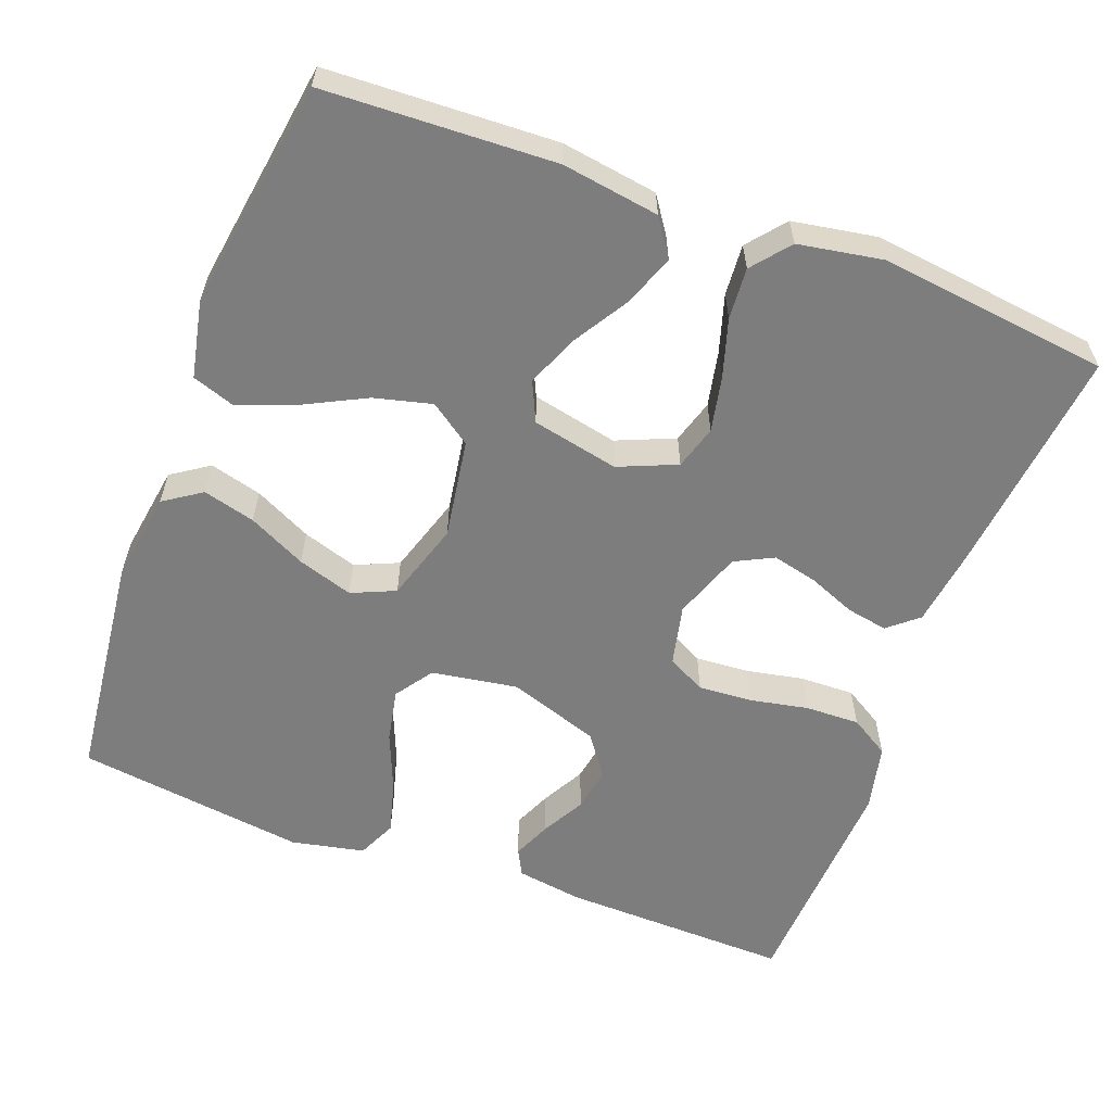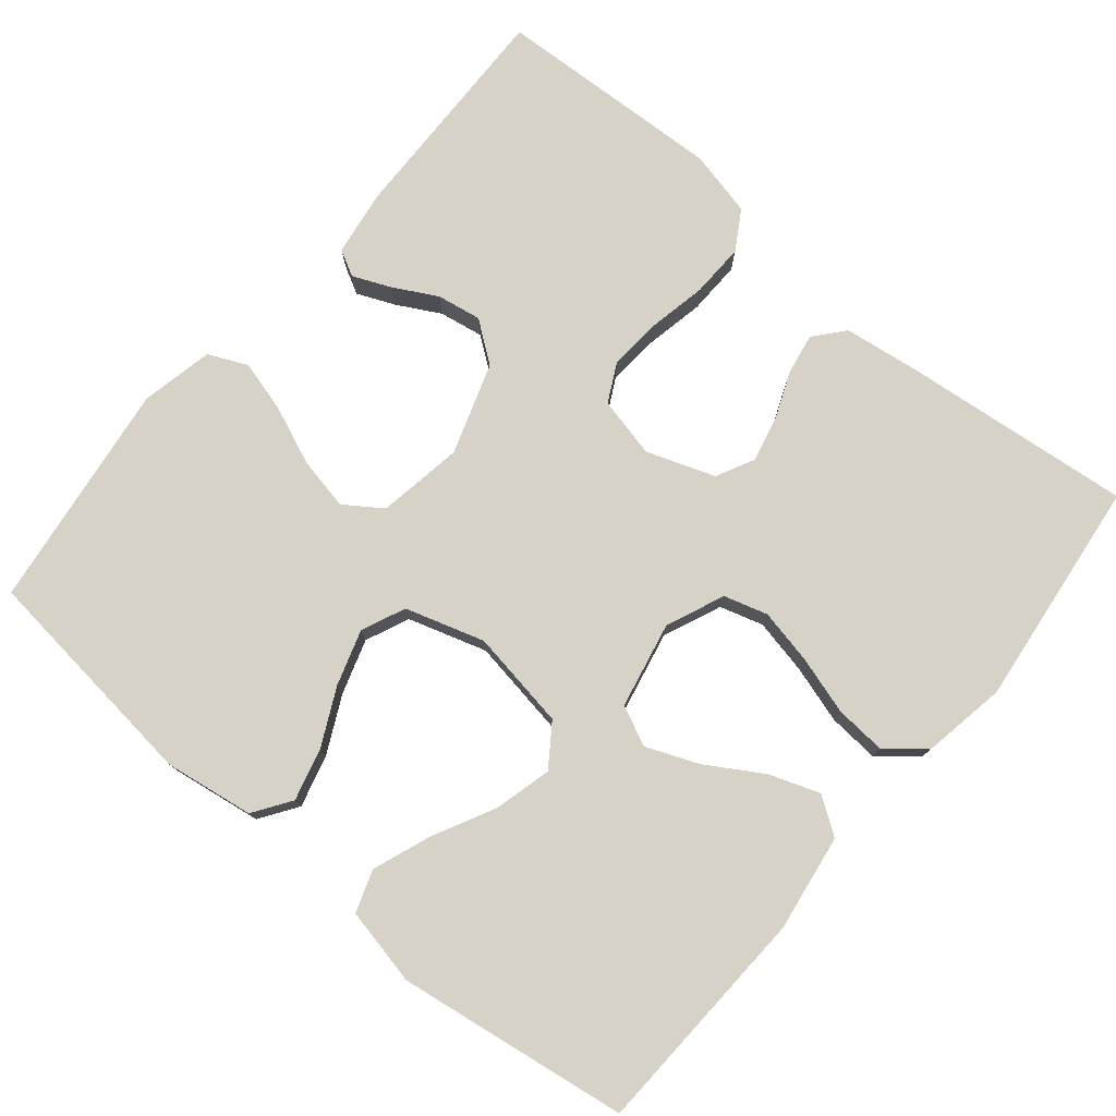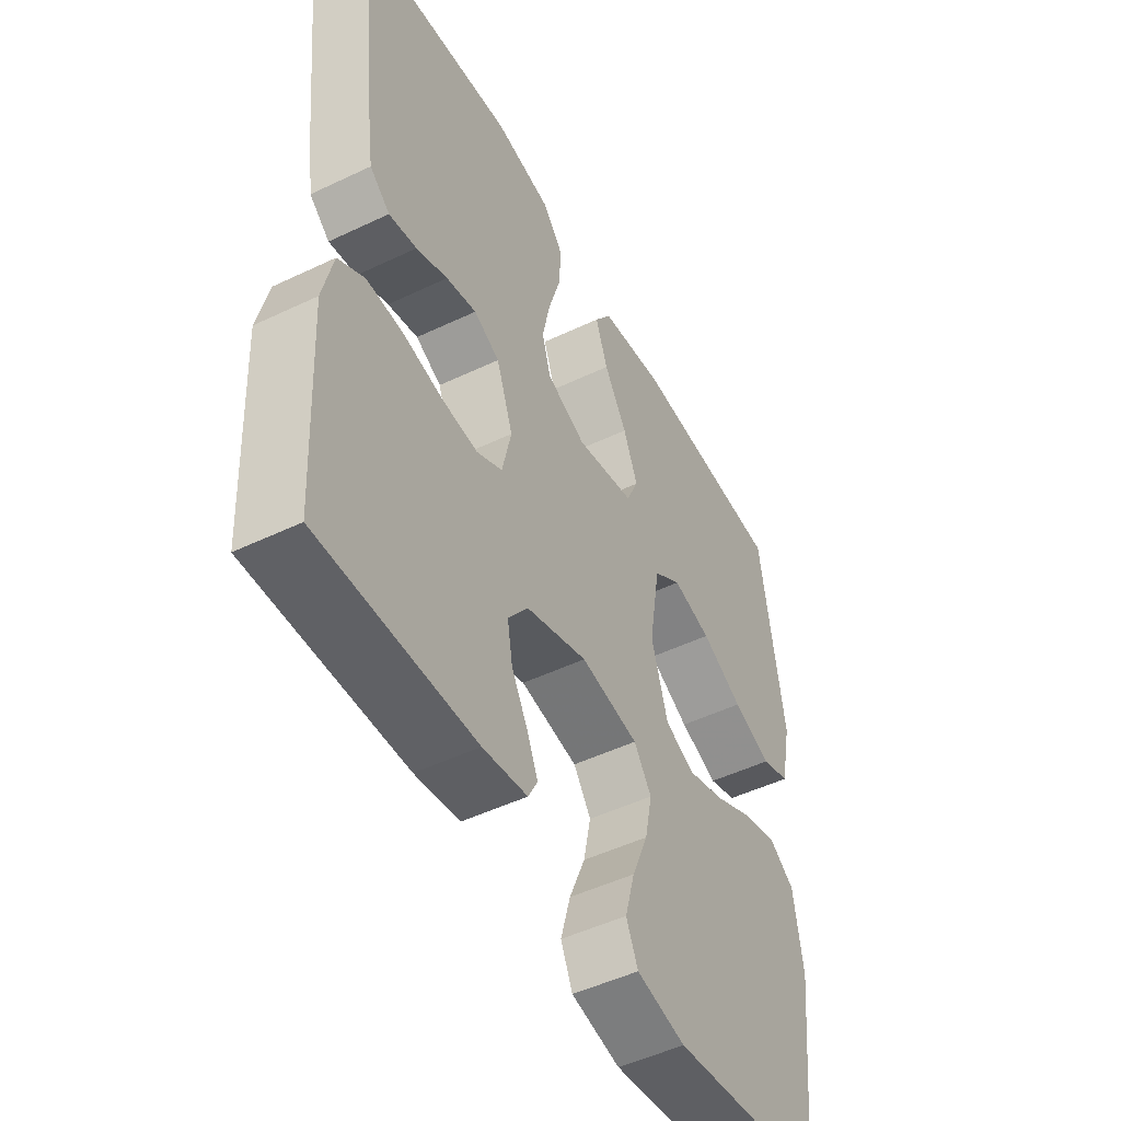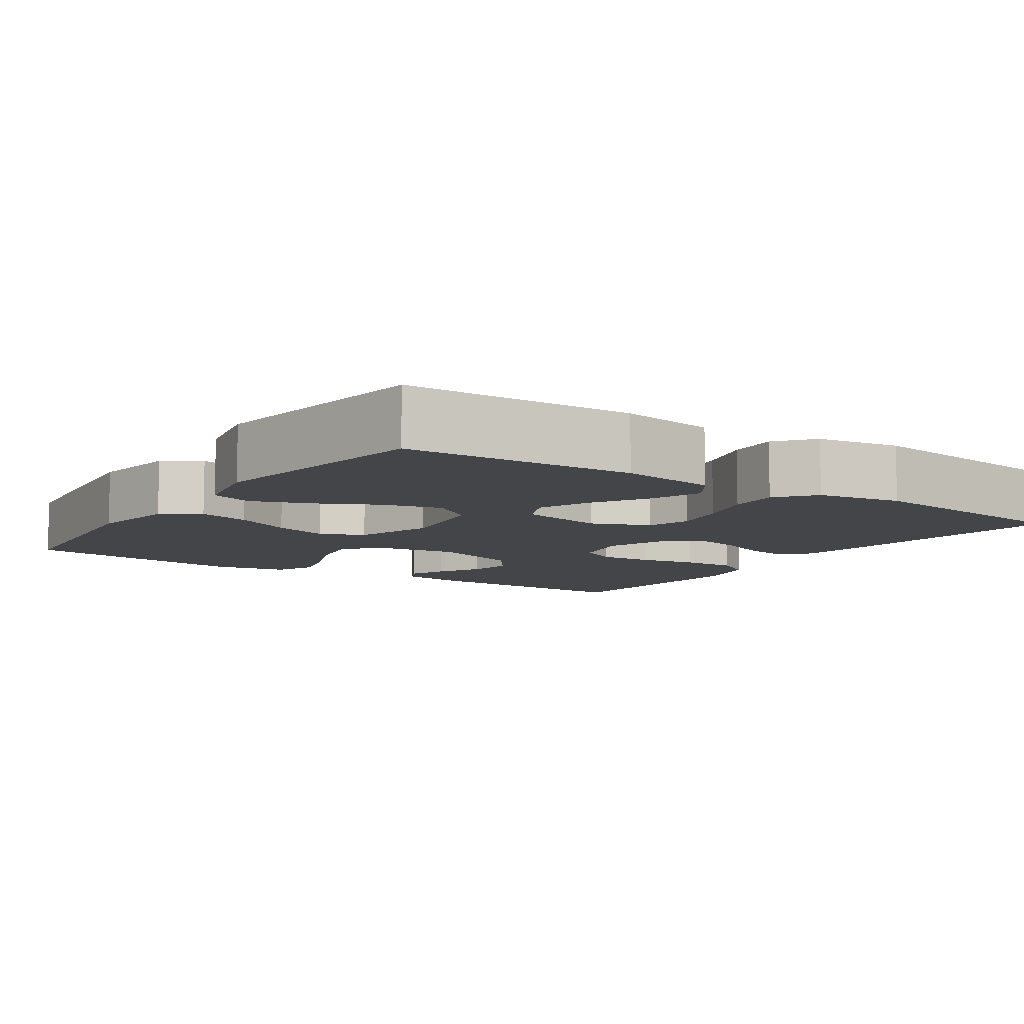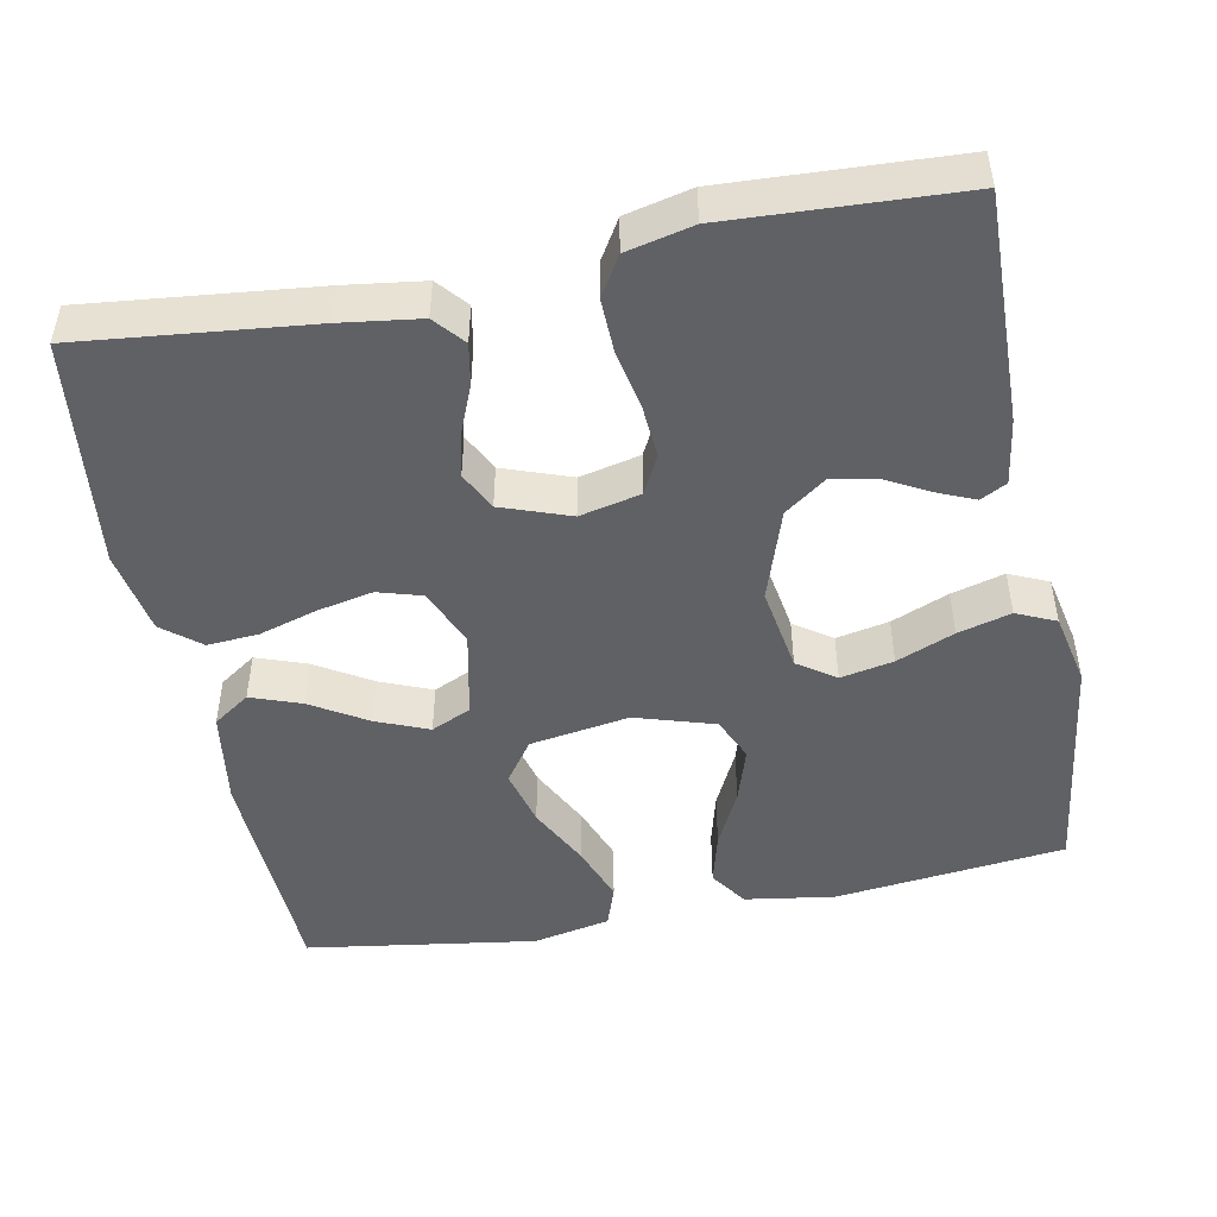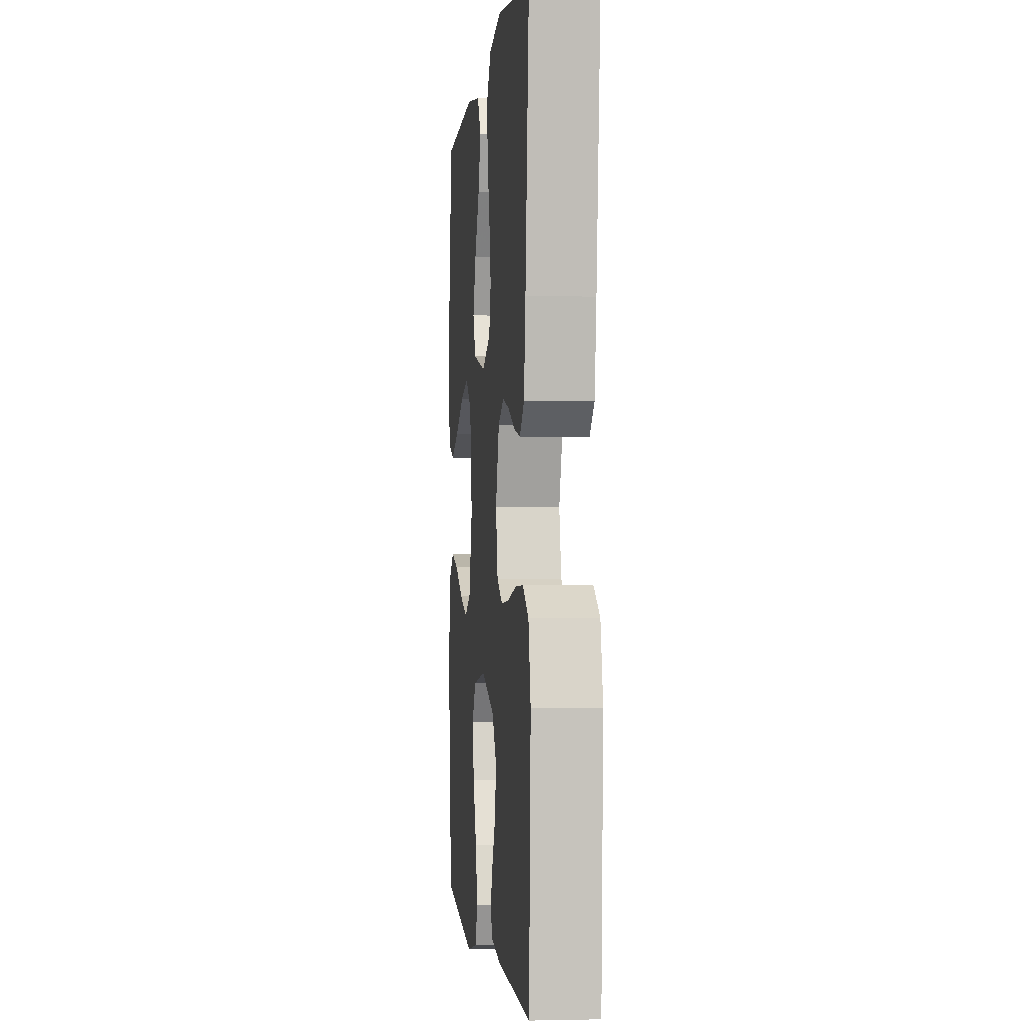
<metadata>
{"format":"obj","ext":"obj","renderer":"f3d","projection":"perspective","resolution":1024,"background":"white","views":[{"elev":-59.2,"azim":-20.6,"up":"+Y"},{"elev":77.5,"azim":-50.1,"up":"+Y"},{"elev":-49.2,"azim":117.9,"up":"+Z"},{"elev":-8.6,"azim":-34.2,"up":"+Y"},{"elev":-48.1,"azim":101.1,"up":"+Y"},{"elev":-1.1,"azim":84.3,"up":"+Z"}]}
</metadata>
<code>
v 0.5 0.07 -0.5
v 0.2 0.07 -0.493
v 0.114 0.07 -0.48
v 0.096 0.07 -0.446
v 0.117 0.07 -0.397
v 0.148 0.07 -0.34
v 0.158 0.07 -0.282
v 0.119 0.07 -0.229
v 0 0.07 -0.189
v -0.112 0.07 -0.207
v -0.146 0.07 -0.256
v -0.132 0.07 -0.325
v -0.101 0.07 -0.4
v -0.082 0.07 -0.469
v -0.105 0.07 -0.52
v -0.2 0.07 -0.54
v -0.5 0.07 -0.5
v -0.534 0.07 -0.2
v -0.516 0.07 -0.083
v -0.467 0.07 -0.05
v -0.399 0.07 -0.068
v -0.324 0.07 -0.105
v -0.252 0.07 -0.128
v -0.195 0.07 -0.103
v -0.163 0.07 0
v -0.184 0.07 0.13
v -0.238 0.07 0.168
v -0.313 0.07 0.149
v -0.394 0.07 0.108
v -0.469 0.07 0.08
v -0.524 0.07 0.099
v -0.545 0.07 0.2
v -0.5 0.07 0.5
v -0.2 0.07 0.513
v -0.074 0.07 0.494
v -0.041 0.07 0.446
v -0.065 0.07 0.38
v -0.109 0.07 0.308
v -0.137 0.07 0.24
v -0.113 0.07 0.188
v 0 0.07 0.164
v 0.076 0.07 0.196
v 0.093 0.07 0.253
v 0.078 0.07 0.325
v 0.055 0.07 0.401
v 0.05 0.07 0.468
v 0.09 0.07 0.517
v 0.2 0.07 0.536
v 0.5 0.07 0.5
v 0.468 0.07 0.2
v 0.454 0.07 0.098
v 0.415 0.07 0.065
v 0.361 0.07 0.075
v 0.3 0.07 0.1
v 0.241 0.07 0.114
v 0.191 0.07 0.089
v 0.159 0.07 0
v 0.177 0.07 -0.079
v 0.227 0.07 -0.105
v 0.297 0.07 -0.1
v 0.373 0.07 -0.085
v 0.444 0.07 -0.083
v 0.495 0.07 -0.114
v 0.515 0.07 -0.2
v 0.5 0 -0.5
v 0.2 0 -0.493
v 0.114 0 -0.48
v 0.096 0 -0.446
v 0.117 0 -0.397
v 0.148 0 -0.34
v 0.158 0 -0.282
v 0.119 0 -0.229
v 0 0 -0.189
v -0.112 0 -0.207
v -0.146 0 -0.256
v -0.132 0 -0.325
v -0.101 0 -0.4
v -0.082 0 -0.469
v -0.105 0 -0.52
v -0.2 0 -0.54
v -0.5 0 -0.5
v -0.534 0 -0.2
v -0.516 0 -0.083
v -0.467 0 -0.05
v -0.399 0 -0.068
v -0.324 0 -0.105
v -0.252 0 -0.128
v -0.195 0 -0.103
v -0.163 0 0
v -0.184 0 0.13
v -0.238 0 0.168
v -0.313 0 0.149
v -0.394 0 0.108
v -0.469 0 0.08
v -0.524 0 0.099
v -0.545 0 0.2
v -0.5 0 0.5
v -0.2 0 0.513
v -0.074 0 0.494
v -0.041 0 0.446
v -0.065 0 0.38
v -0.109 0 0.308
v -0.137 0 0.24
v -0.113 0 0.188
v 0 0 0.164
v 0.076 0 0.196
v 0.093 0 0.253
v 0.078 0 0.325
v 0.055 0 0.401
v 0.05 0 0.468
v 0.09 0 0.517
v 0.2 0 0.536
v 0.5 0 0.5
v 0.468 0 0.2
v 0.454 0 0.098
v 0.415 0 0.065
v 0.361 0 0.075
v 0.3 0 0.1
v 0.241 0 0.114
v 0.191 0 0.089
v 0.159 0 0
v 0.177 0 -0.079
v 0.227 0 -0.105
v 0.297 0 -0.1
v 0.373 0 -0.085
v 0.444 0 -0.083
v 0.495 0 -0.114
v 0.515 0 -0.2
f 4 5 6
f 3 4 6
f 2 3 6
f 1 2 6
f 64 1 6
f 63 64 6
f 62 63 6
f 61 62 6
f 60 61 6
f 59 60 6 7
f 58 59 7 8
f 57 58 8 9
f 56 57 9 10
f 52 53 54
f 51 52 54
f 50 51 54
f 49 50 54
f 48 49 54
f 47 48 54
f 46 47 54
f 45 46 54
f 44 45 54
f 43 44 54 55
f 42 43 55 56
f 36 37 38
f 35 36 38
f 34 35 38
f 33 34 38
f 32 33 38
f 31 32 38
f 30 31 38
f 29 30 38
f 28 29 38
f 27 28 38 39
f 26 27 39 40
f 20 21 22
f 19 20 22
f 18 19 22
f 17 18 22
f 16 17 22
f 15 16 22
f 14 15 22
f 13 14 22
f 12 13 22
f 11 12 22 23
f 10 11 23 24
f 10 24 25
f 56 10 25
f 42 56 25
f 41 42 25
f 25 26 40 41
f 70 69 68
f 70 68 67
f 70 67 66
f 70 66 65
f 70 65 128
f 70 128 127
f 70 127 126
f 70 126 125
f 70 125 124
f 71 70 124 123
f 72 71 123 122
f 73 72 122 121
f 74 73 121 120
f 118 117 116
f 118 116 115
f 118 115 114
f 118 114 113
f 118 113 112
f 118 112 111
f 118 111 110
f 118 110 109
f 118 109 108
f 119 118 108 107
f 120 119 107 106
f 102 101 100
f 102 100 99
f 102 99 98
f 102 98 97
f 102 97 96
f 102 96 95
f 102 95 94
f 102 94 93
f 102 93 92
f 103 102 92 91
f 104 103 91 90
f 86 85 84
f 86 84 83
f 86 83 82
f 86 82 81
f 86 81 80
f 86 80 79
f 86 79 78
f 86 78 77
f 86 77 76
f 87 86 76 75
f 88 87 75 74
f 89 88 74
f 89 74 120
f 89 120 106
f 89 106 105
f 105 104 90 89
f 1 65 66 2
f 2 66 67 3
f 3 67 68 4
f 4 68 69 5
f 5 69 70 6
f 6 70 71 7
f 7 71 72 8
f 8 72 73 9
f 9 73 74 10
f 10 74 75 11
f 11 75 76 12
f 12 76 77 13
f 13 77 78 14
f 14 78 79 15
f 15 79 80 16
f 16 80 81 17
f 17 81 82 18
f 18 82 83 19
f 19 83 84 20
f 20 84 85 21
f 21 85 86 22
f 22 86 87 23
f 23 87 88 24
f 24 88 89 25
f 25 89 90 26
f 26 90 91 27
f 27 91 92 28
f 28 92 93 29
f 29 93 94 30
f 30 94 95 31
f 31 95 96 32
f 32 96 97 33
f 33 97 98 34
f 34 98 99 35
f 35 99 100 36
f 36 100 101 37
f 37 101 102 38
f 38 102 103 39
f 39 103 104 40
f 40 104 105 41
f 41 105 106 42
f 42 106 107 43
f 43 107 108 44
f 44 108 109 45
f 45 109 110 46
f 46 110 111 47
f 47 111 112 48
f 48 112 113 49
f 49 113 114 50
f 50 114 115 51
f 51 115 116 52
f 52 116 117 53
f 53 117 118 54
f 54 118 119 55
f 55 119 120 56
f 56 120 121 57
f 57 121 122 58
f 58 122 123 59
f 59 123 124 60
f 60 124 125 61
f 61 125 126 62
f 62 126 127 63
f 63 127 128 64
f 64 128 65 1

</code>
